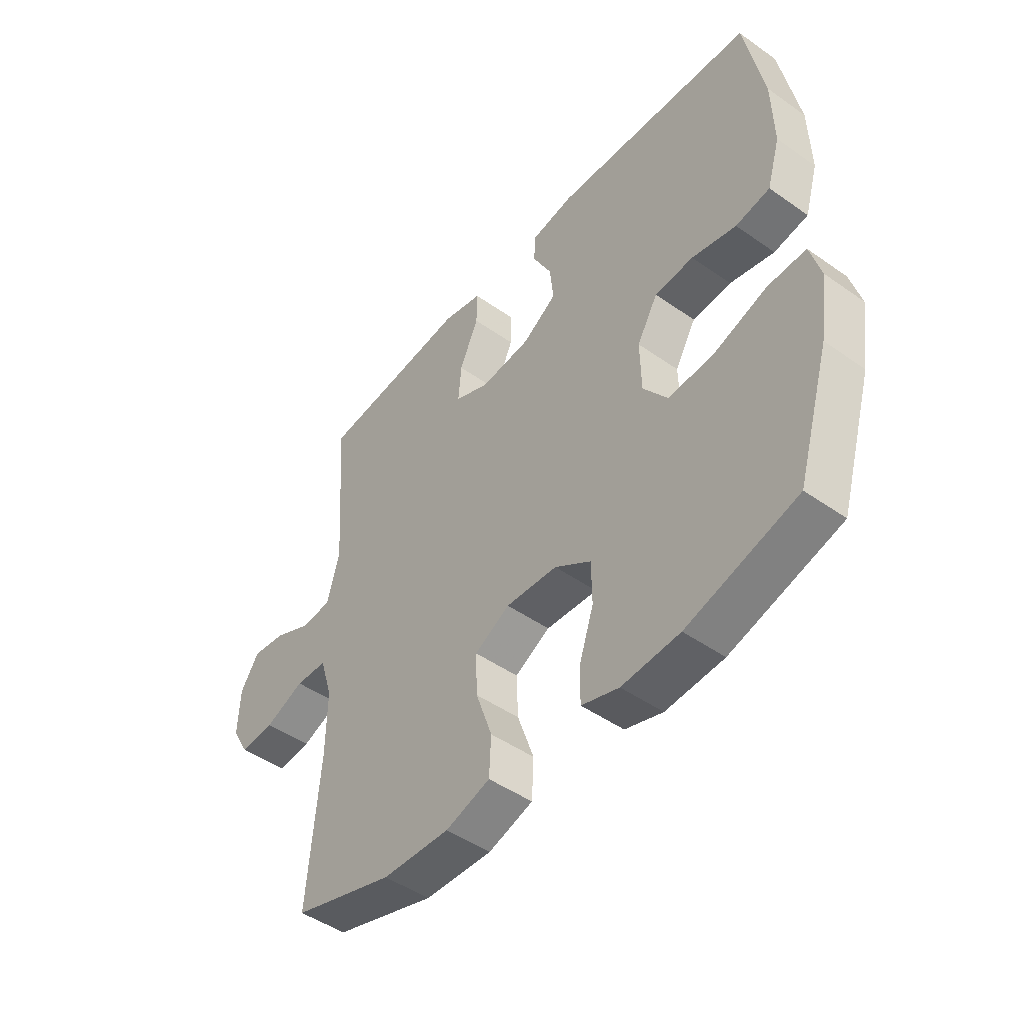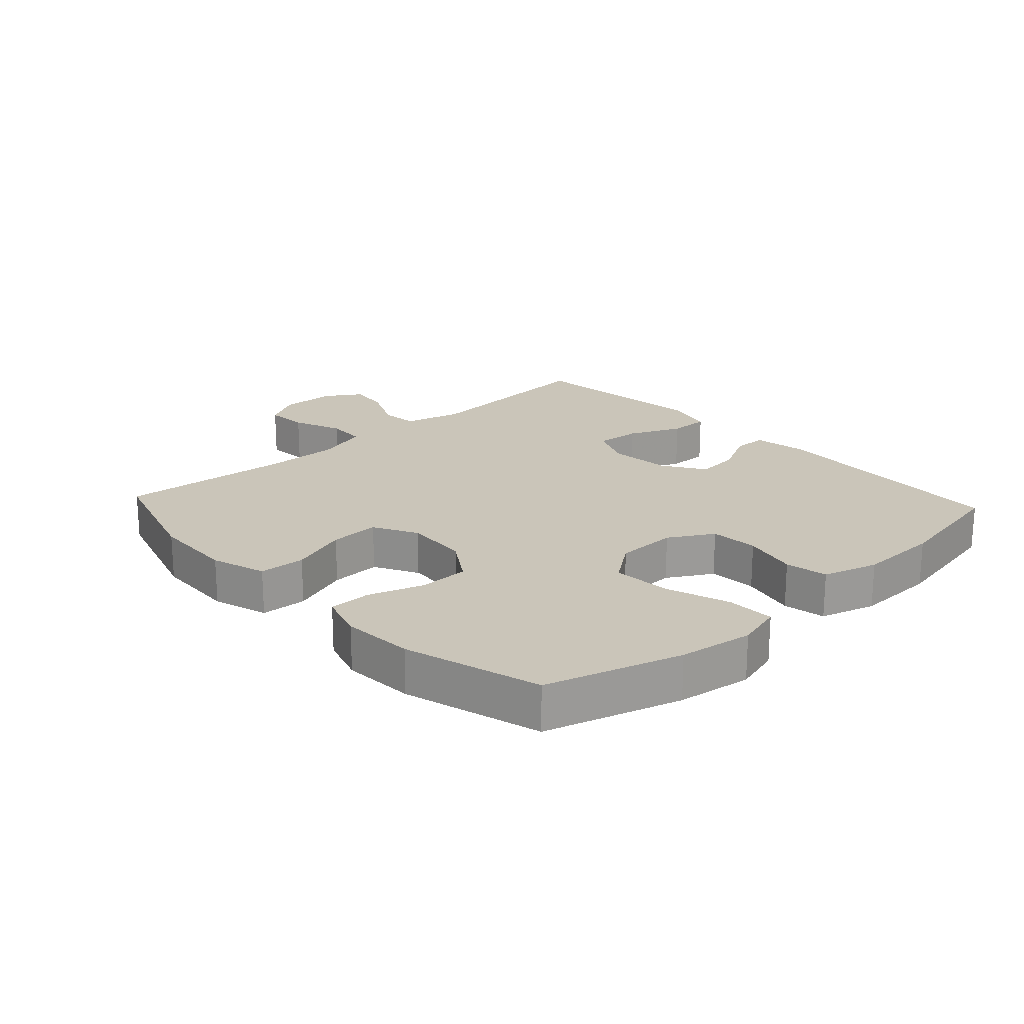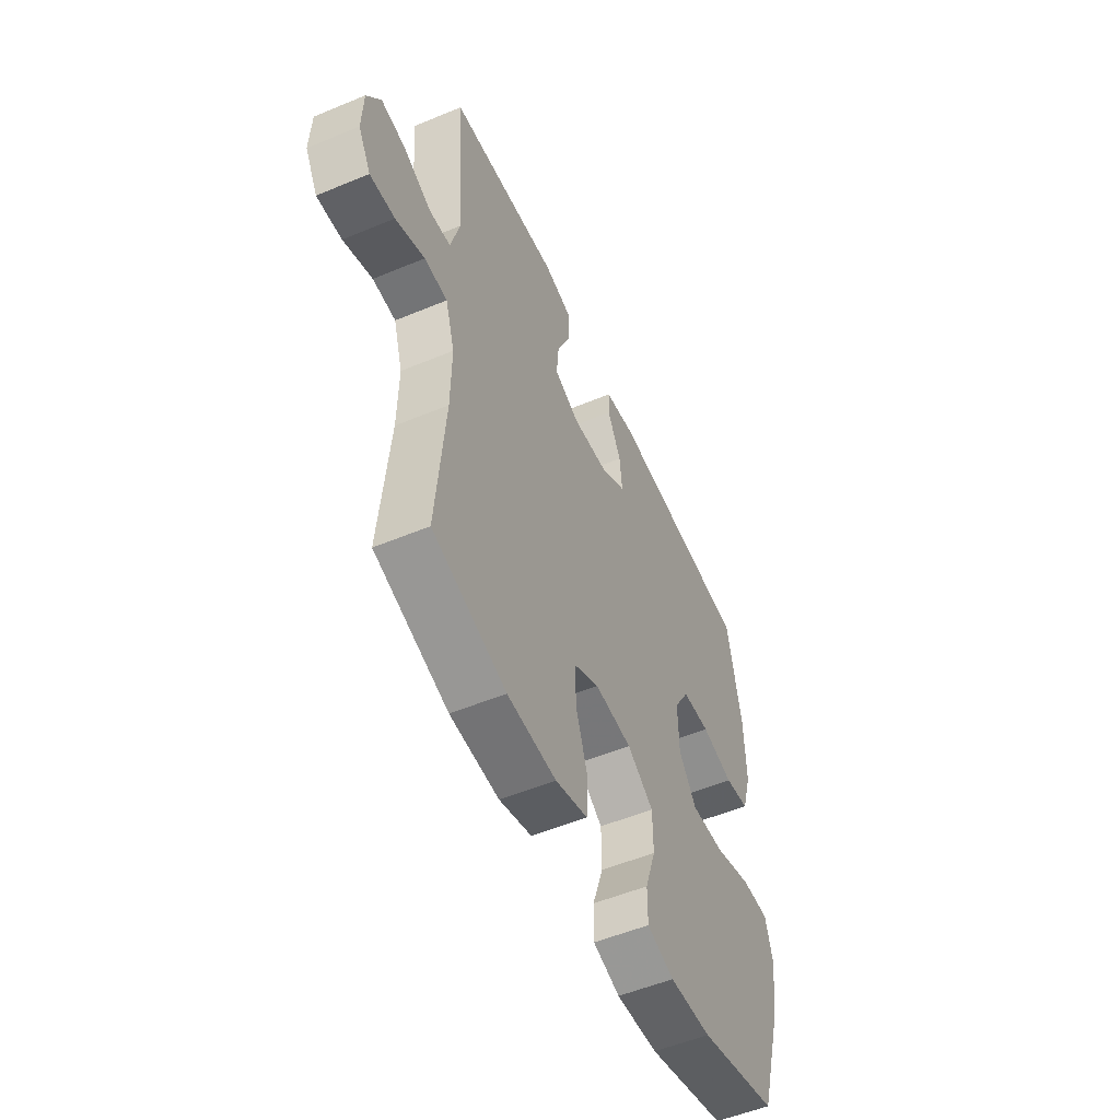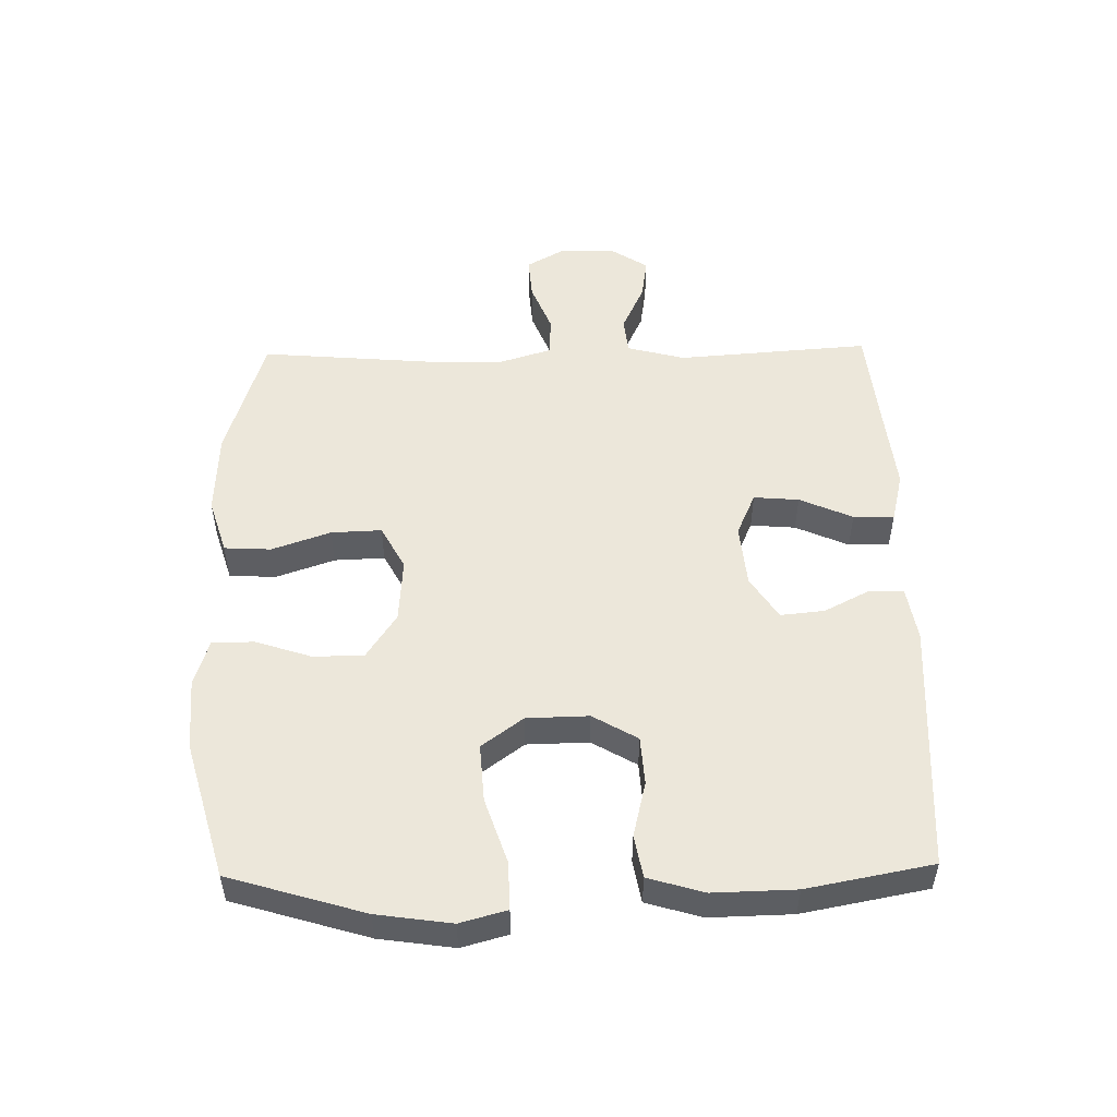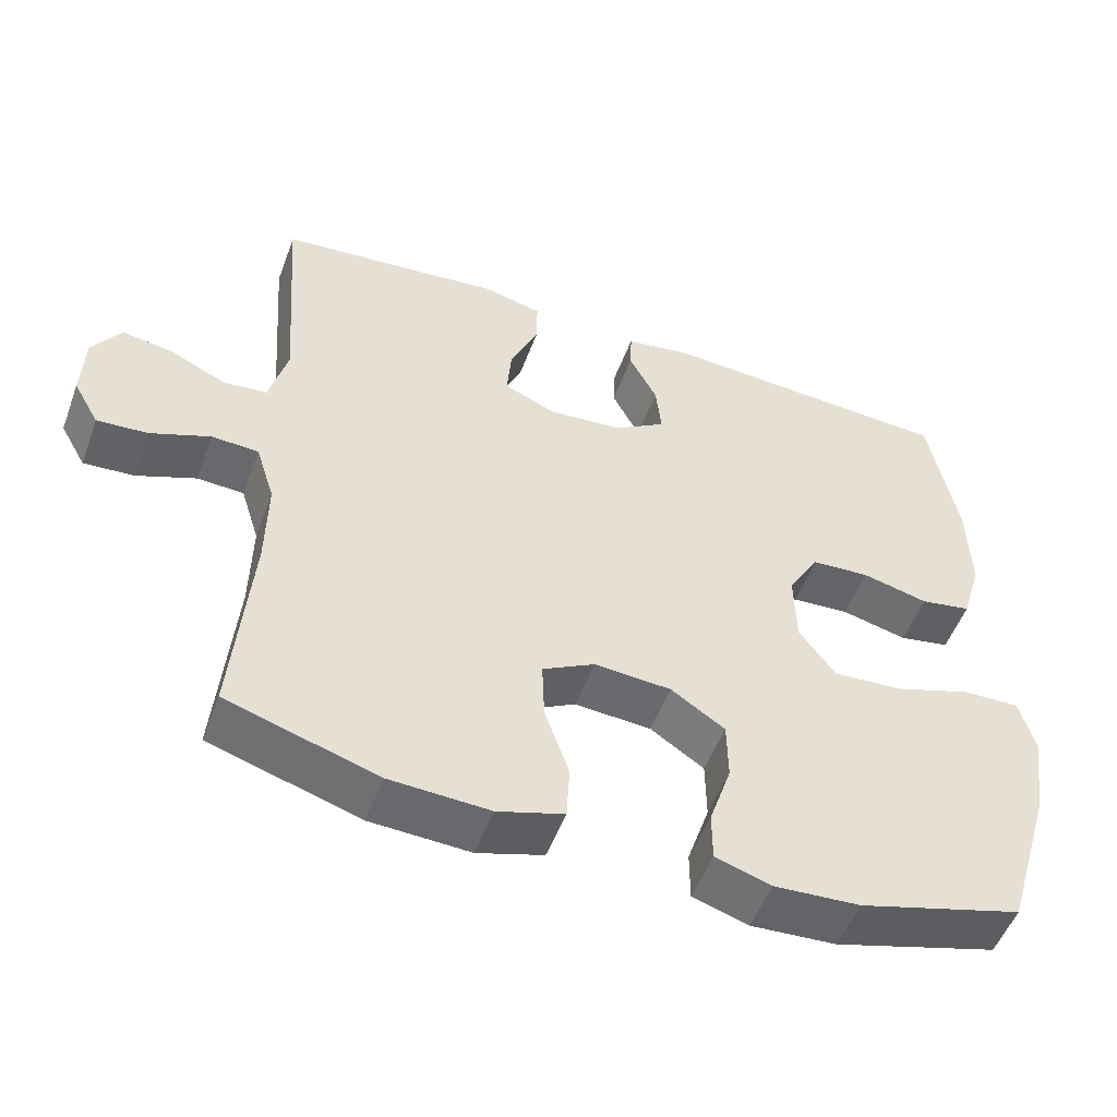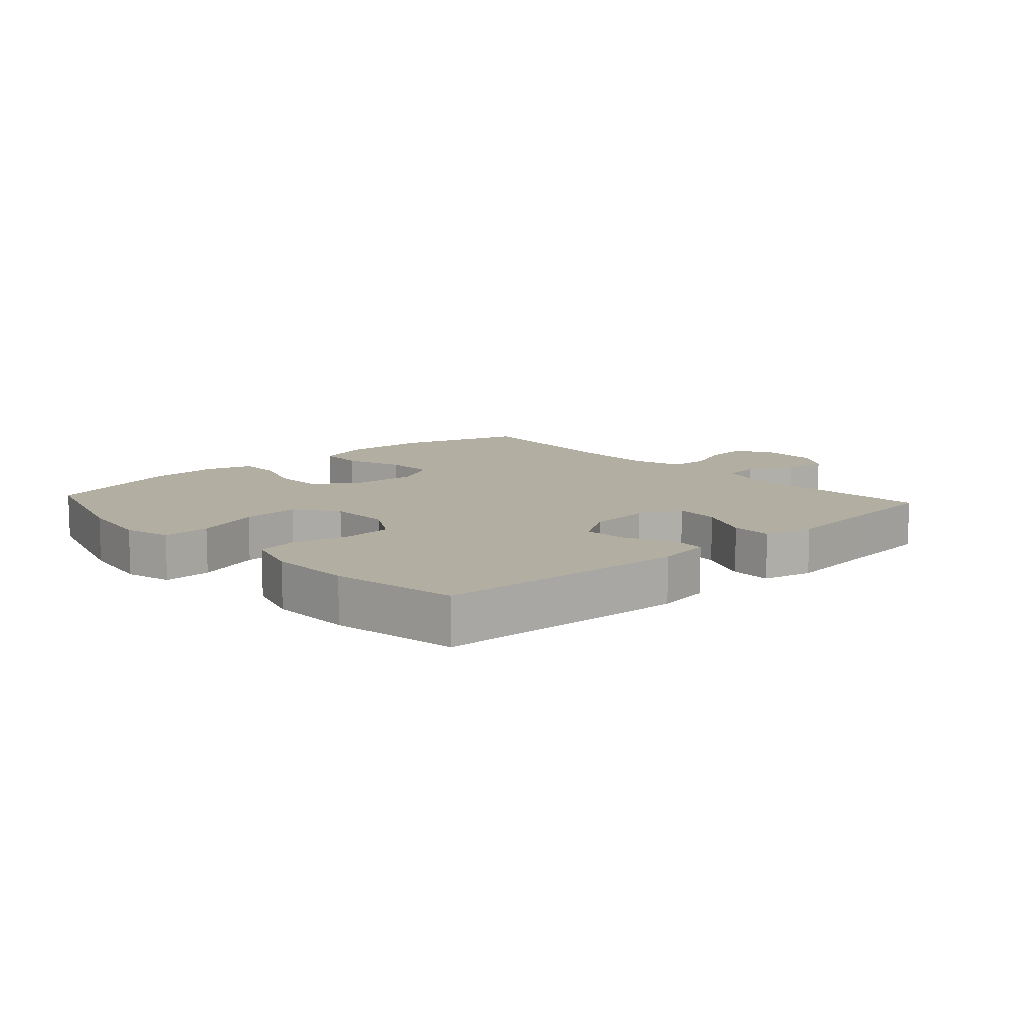
<metadata>
{"format":"obj","ext":"obj","renderer":"f3d","projection":"perspective","resolution":1024,"background":"white","views":[{"elev":-47.4,"azim":-128.5,"up":"+Z"},{"elev":20.7,"azim":-132.7,"up":"+Y"},{"elev":-53.7,"azim":113.9,"up":"+Z"},{"elev":51.6,"azim":-91.1,"up":"+Y"},{"elev":-52.1,"azim":159.8,"up":"+Z"},{"elev":10.8,"azim":-42.2,"up":"+Y"}]}
</metadata>
<code>
v 0.5 0.07 0.5
v 0.478 0.07 0.198
v 0.502 0.07 0.107
v 0.56 0.07 0.101
v 0.635 0.07 0.136
v 0.701 0.07 0.146
v 0.738 0.07 0.089
v 0.741 0.07 0.001
v 0.707 0.07 -0.059
v 0.64 0.07 -0.054
v 0.562 0.07 -0.023
v 0.5 0.07 -0.026
v 0.475 0.07 -0.106
v 0.477 0.07 -0.229
v 0.5 0.07 -0.5
v 0.302 0.07 -0.561
v 0.17 0.07 -0.567
v 0.083 0.07 -0.54
v 0.079 0.07 -0.467
v 0.111 0.07 -0.375
v 0.114 0.07 -0.296
v 0.045 0.07 -0.259
v -0.056 0.07 -0.266
v -0.127 0.07 -0.313
v -0.128 0.07 -0.392
v -0.099 0.07 -0.479
v -0.099 0.07 -0.545
v -0.172 0.07 -0.568
v -0.285 0.07 -0.561
v -0.5 0.07 -0.5
v -0.564 0.07 -0.288
v -0.581 0.07 -0.171
v -0.561 0.07 -0.098
v -0.486 0.07 -0.1
v -0.384 0.07 -0.134
v -0.293 0.07 -0.14
v -0.245 0.07 -0.075
v -0.243 0.07 0.022
v -0.284 0.07 0.092
v -0.36 0.07 0.097
v -0.447 0.07 0.076
v -0.514 0.07 0.088
v -0.54 0.07 0.175
v -0.537 0.07 0.304
v -0.5 0.07 0.5
v -0.107 0.07 0.523
v -0.022 0.07 0.509
v -0.02 0.07 0.456
v -0.057 0.07 0.384
v -0.064 0.07 0.315
v 0.003 0.07 0.272
v 0.102 0.07 0.263
v 0.17 0.07 0.293
v 0.164 0.07 0.364
v 0.127 0.07 0.447
v 0.126 0.07 0.511
v 0.204 0.07 0.53
v 0.328 0.07 0.517
v 0.5 0 0.5
v 0.478 0 0.198
v 0.502 0 0.107
v 0.56 0 0.101
v 0.635 0 0.136
v 0.701 0 0.146
v 0.738 0 0.089
v 0.741 0 0.001
v 0.707 0 -0.059
v 0.64 0 -0.054
v 0.562 0 -0.023
v 0.5 0 -0.026
v 0.475 0 -0.106
v 0.477 0 -0.229
v 0.5 0 -0.5
v 0.302 0 -0.561
v 0.17 0 -0.567
v 0.083 0 -0.54
v 0.079 0 -0.467
v 0.111 0 -0.375
v 0.114 0 -0.296
v 0.045 0 -0.259
v -0.056 0 -0.266
v -0.127 0 -0.313
v -0.128 0 -0.392
v -0.099 0 -0.479
v -0.099 0 -0.545
v -0.172 0 -0.568
v -0.285 0 -0.561
v -0.5 0 -0.5
v -0.564 0 -0.288
v -0.581 0 -0.171
v -0.561 0 -0.098
v -0.486 0 -0.1
v -0.384 0 -0.134
v -0.293 0 -0.14
v -0.245 0 -0.075
v -0.243 0 0.022
v -0.284 0 0.092
v -0.36 0 0.097
v -0.447 0 0.076
v -0.514 0 0.088
v -0.54 0 0.175
v -0.537 0 0.304
v -0.5 0 0.5
v -0.107 0 0.523
v -0.022 0 0.509
v -0.02 0 0.456
v -0.057 0 0.384
v -0.064 0 0.315
v 0.003 0 0.272
v 0.102 0 0.263
v 0.17 0 0.293
v 0.164 0 0.364
v 0.127 0 0.447
v 0.126 0 0.511
v 0.204 0 0.53
v 0.328 0 0.517
f 56 57 58
f 55 56 58
f 54 55 58
f 58 1 2
f 54 58 2
f 53 54 2
f 52 53 2 3
f 51 52 3
f 47 48 49
f 46 47 49
f 45 46 49
f 44 45 49
f 43 44 49
f 42 43 49
f 41 42 49
f 40 41 49
f 39 40 49 50
f 38 39 50 51
f 33 34 35
f 32 33 35
f 31 32 35
f 30 31 35
f 29 30 35
f 28 29 35
f 27 28 35
f 26 27 35
f 25 26 35
f 24 25 35 36
f 23 24 36 37
f 18 19 20
f 17 18 20
f 16 17 20
f 15 16 20
f 14 15 20
f 13 14 20 21
f 12 13 21 22
f 9 10 11
f 8 9 11
f 7 8 11
f 6 7 11
f 5 6 11
f 4 5 11
f 3 4 11 12
f 37 38 51
f 23 37 51
f 22 23 51
f 12 22 51
f 3 12 51
f 116 115 114
f 116 114 113
f 116 113 112
f 60 59 116
f 60 116 112
f 60 112 111
f 61 60 111 110
f 61 110 109
f 107 106 105
f 107 105 104
f 107 104 103
f 107 103 102
f 107 102 101
f 107 101 100
f 107 100 99
f 107 99 98
f 108 107 98 97
f 109 108 97 96
f 93 92 91
f 93 91 90
f 93 90 89
f 93 89 88
f 93 88 87
f 93 87 86
f 93 86 85
f 93 85 84
f 93 84 83
f 94 93 83 82
f 95 94 82 81
f 78 77 76
f 78 76 75
f 78 75 74
f 78 74 73
f 78 73 72
f 79 78 72 71
f 80 79 71 70
f 69 68 67
f 69 67 66
f 69 66 65
f 69 65 64
f 69 64 63
f 69 63 62
f 70 69 62 61
f 109 96 95
f 109 95 81
f 109 81 80
f 109 80 70
f 109 70 61
f 1 59 60 2
f 2 60 61 3
f 3 61 62 4
f 4 62 63 5
f 5 63 64 6
f 6 64 65 7
f 7 65 66 8
f 8 66 67 9
f 9 67 68 10
f 10 68 69 11
f 11 69 70 12
f 12 70 71 13
f 13 71 72 14
f 14 72 73 15
f 15 73 74 16
f 16 74 75 17
f 17 75 76 18
f 18 76 77 19
f 19 77 78 20
f 20 78 79 21
f 21 79 80 22
f 22 80 81 23
f 23 81 82 24
f 24 82 83 25
f 25 83 84 26
f 26 84 85 27
f 27 85 86 28
f 28 86 87 29
f 29 87 88 30
f 30 88 89 31
f 31 89 90 32
f 32 90 91 33
f 33 91 92 34
f 34 92 93 35
f 35 93 94 36
f 36 94 95 37
f 37 95 96 38
f 38 96 97 39
f 39 97 98 40
f 40 98 99 41
f 41 99 100 42
f 42 100 101 43
f 43 101 102 44
f 44 102 103 45
f 45 103 104 46
f 46 104 105 47
f 47 105 106 48
f 48 106 107 49
f 49 107 108 50
f 50 108 109 51
f 51 109 110 52
f 52 110 111 53
f 53 111 112 54
f 54 112 113 55
f 55 113 114 56
f 56 114 115 57
f 57 115 116 58
f 58 116 59 1

</code>
